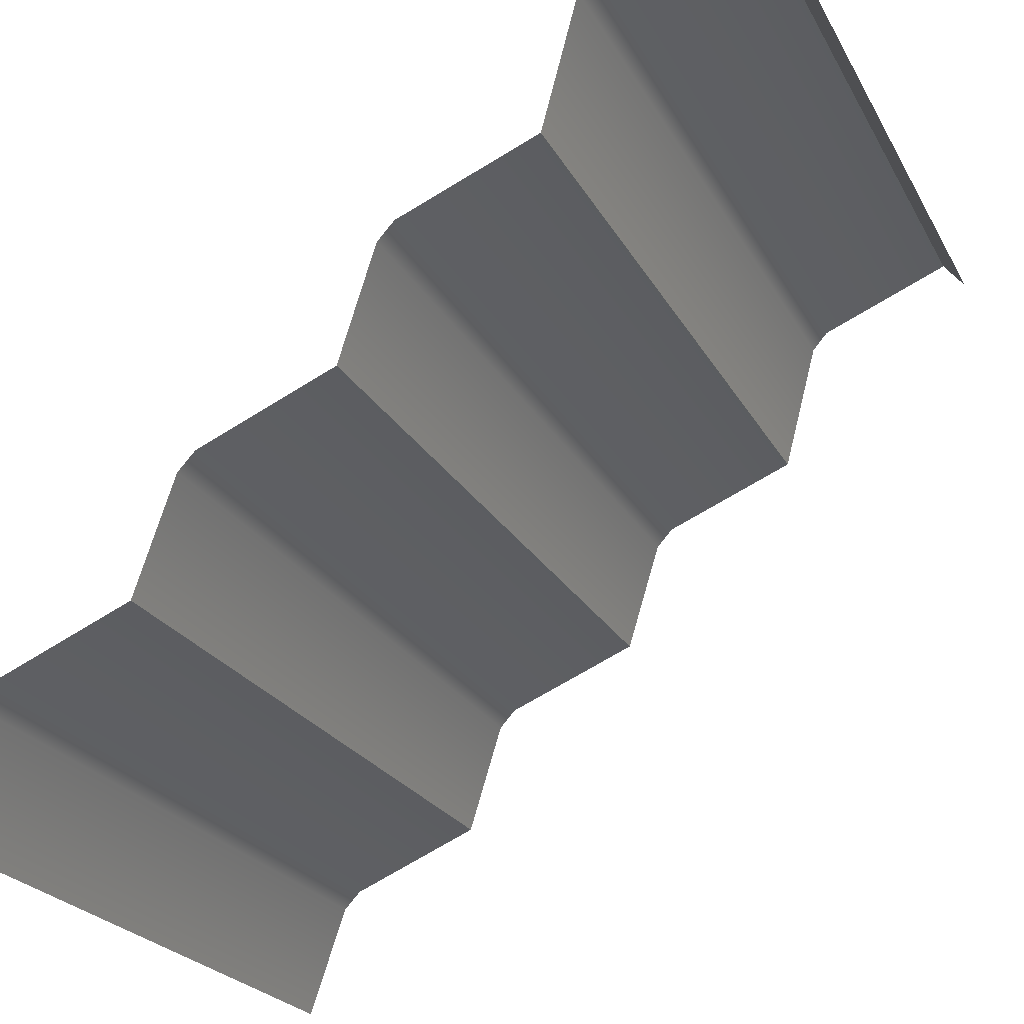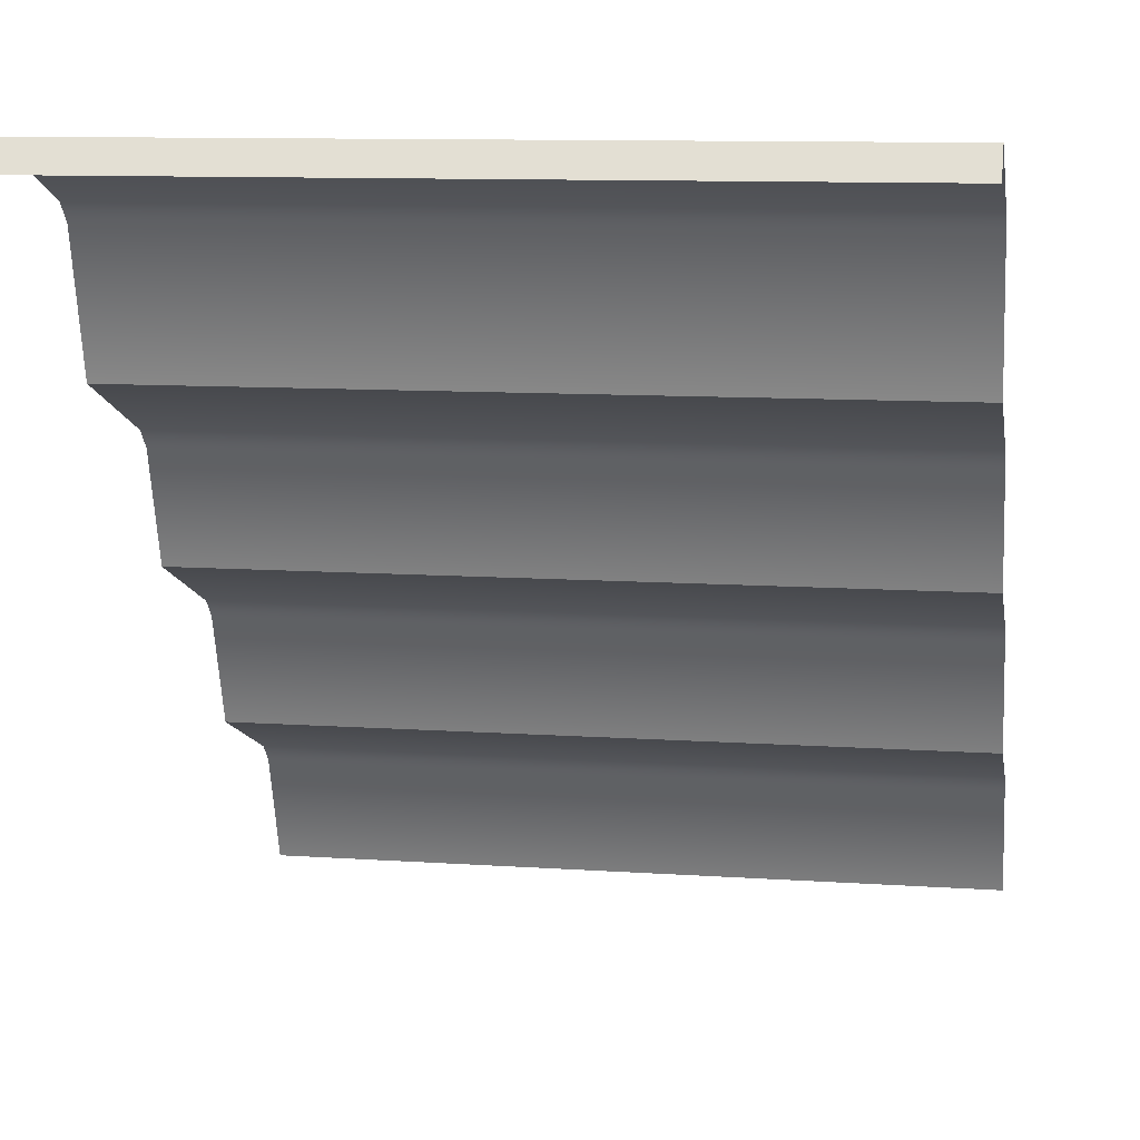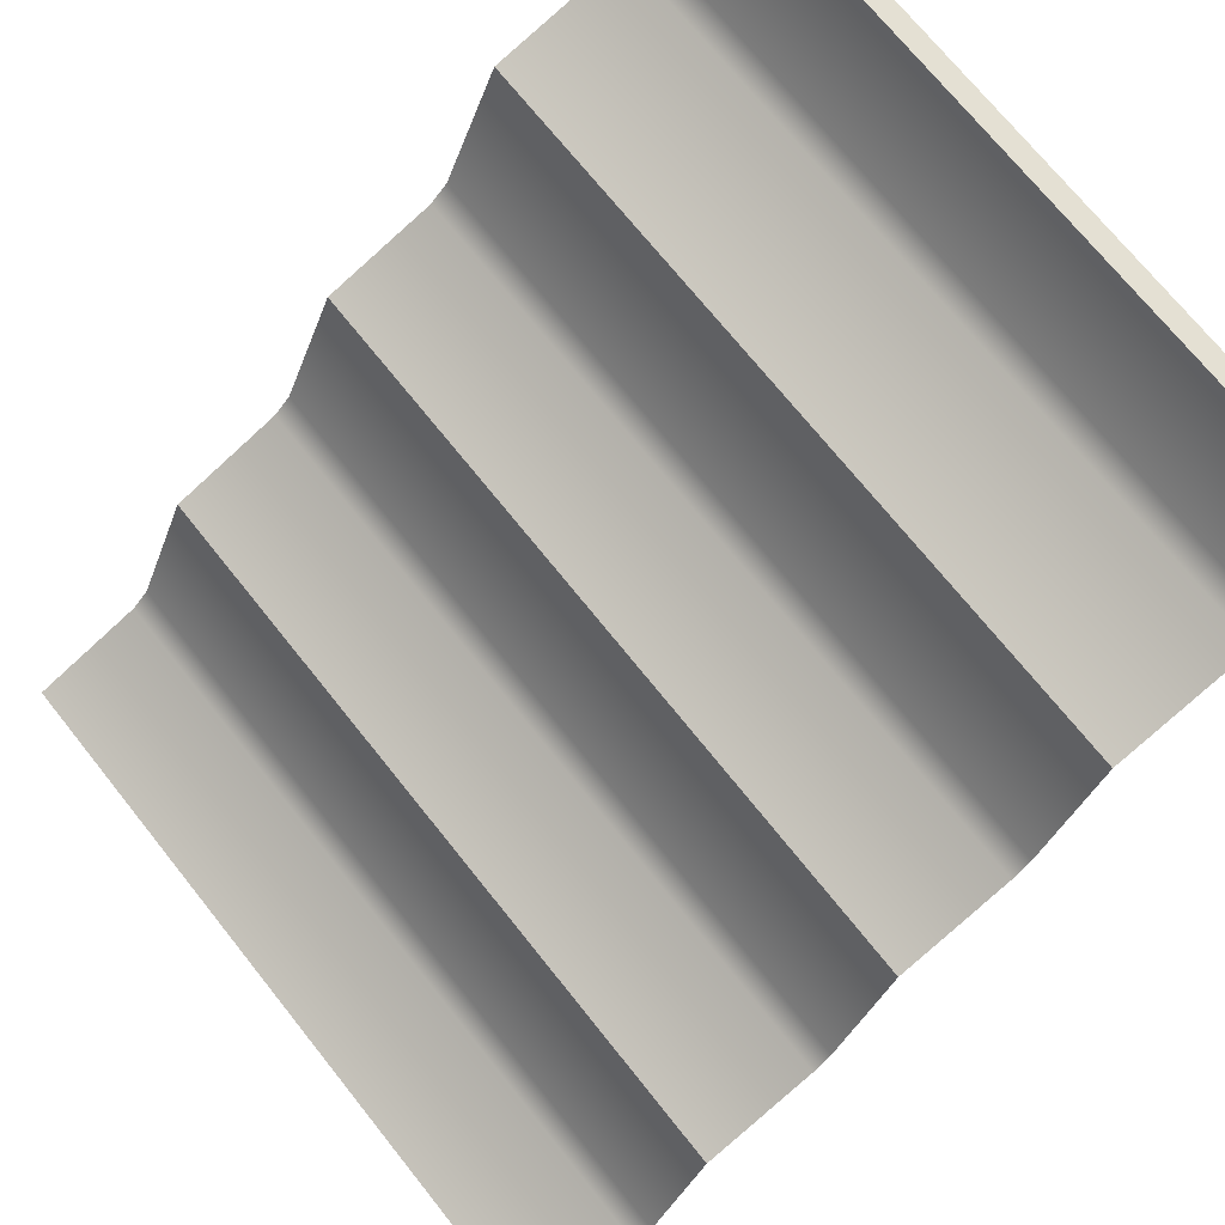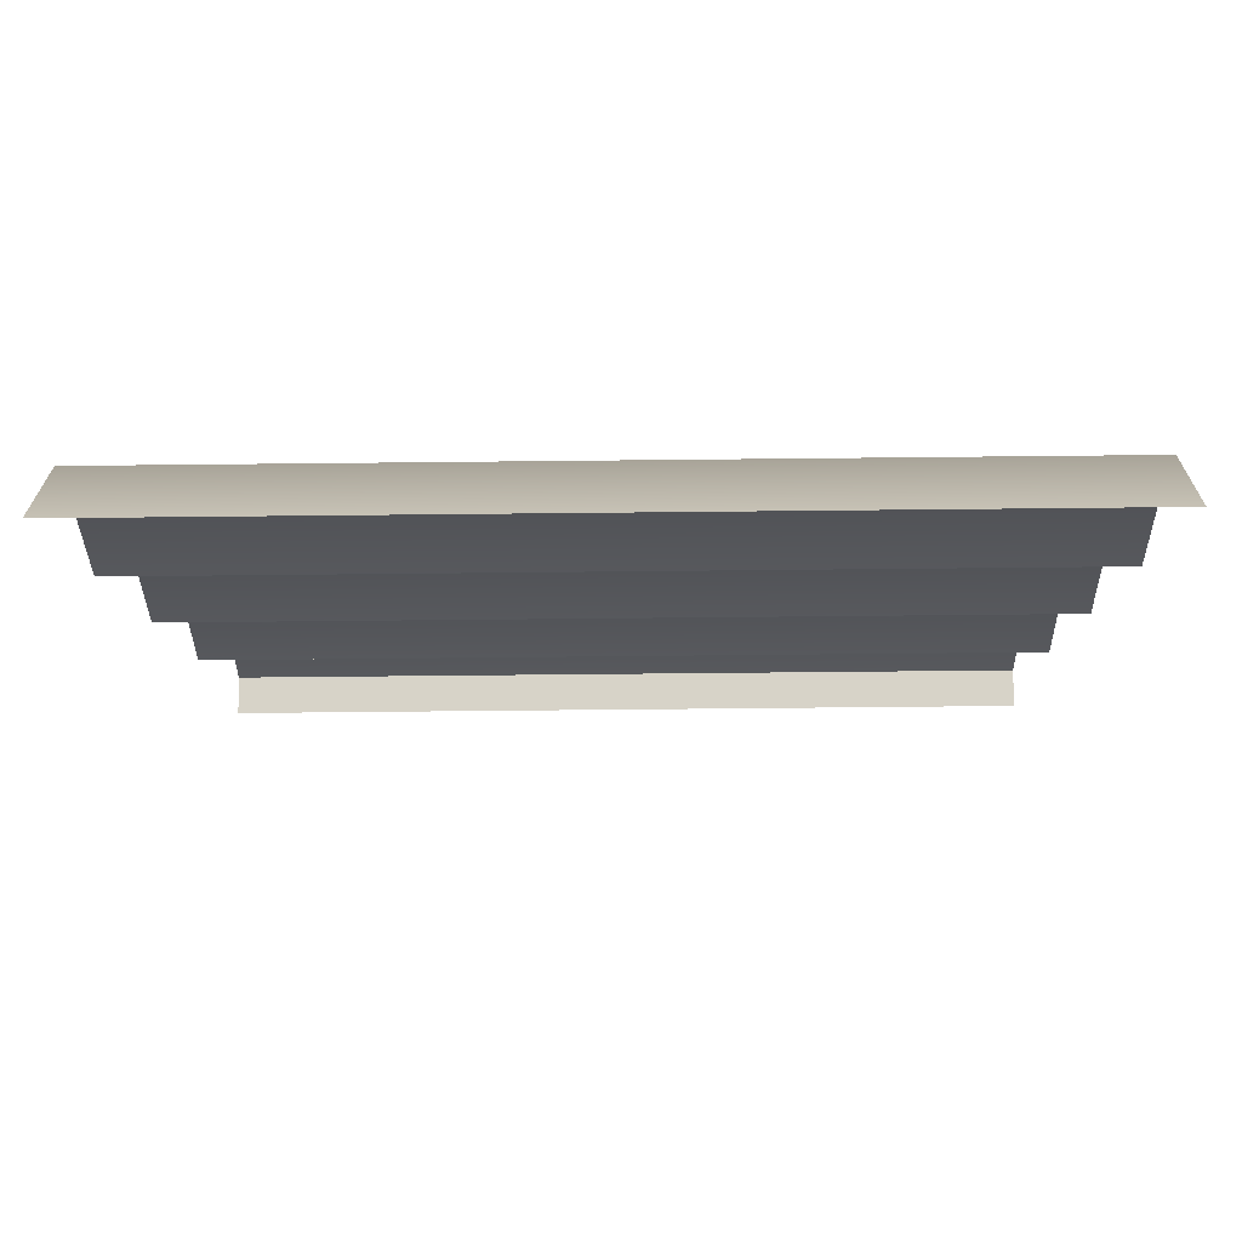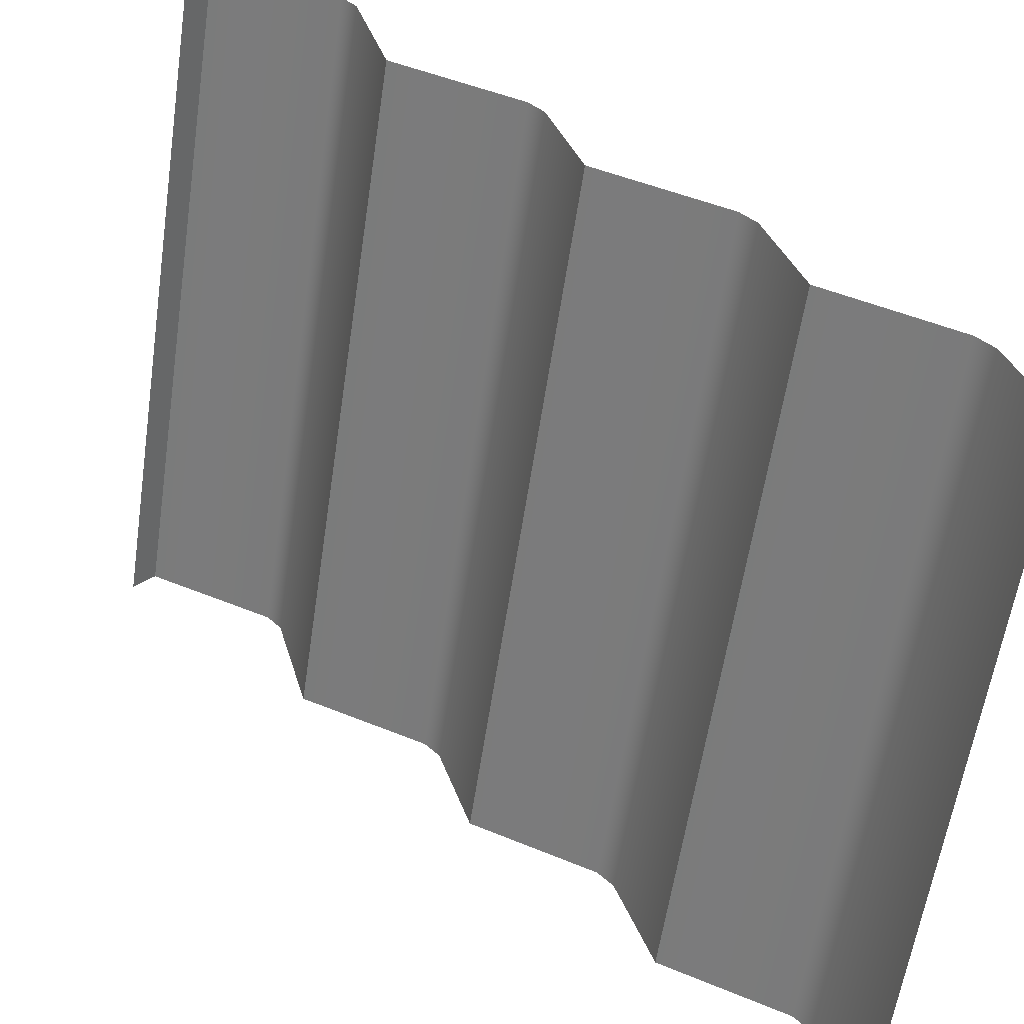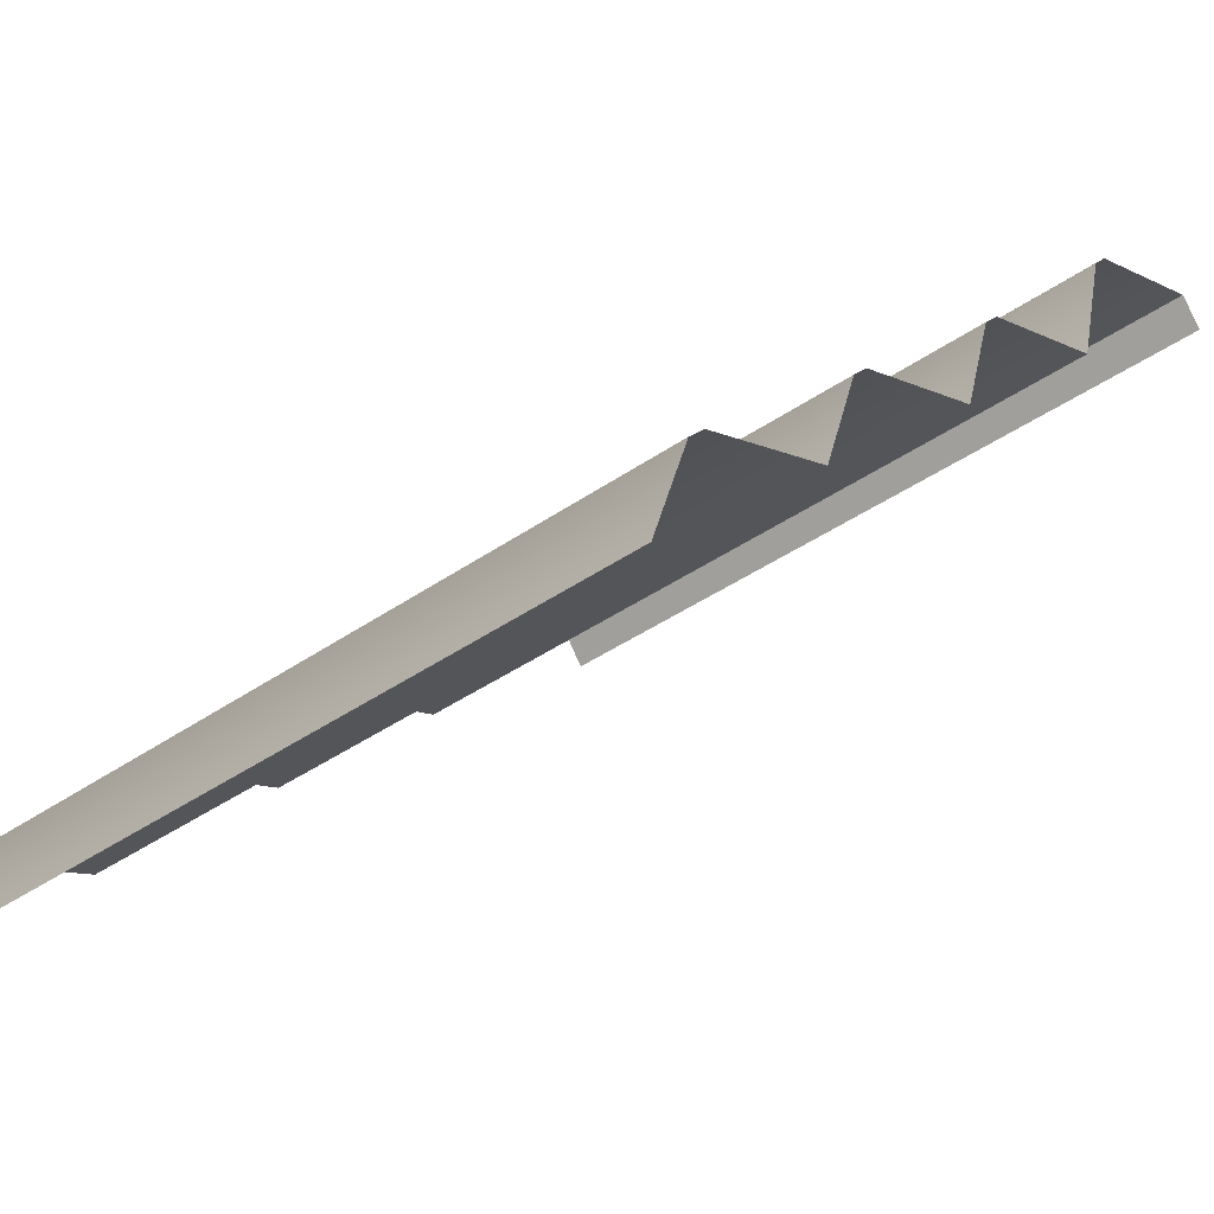
<metadata>
{"format":"obj","ext":"obj","renderer":"f3d","projection":"perspective","resolution":1024,"background":"white","views":[{"elev":-23.0,"azim":-68.2,"up":"+Y"},{"elev":10.4,"azim":9.8,"up":"+Y"},{"elev":71.0,"azim":51.5,"up":"+Z"},{"elev":-52.2,"azim":-179.3,"up":"+Y"},{"elev":-59.1,"azim":81.6,"up":"+Y"},{"elev":-39.1,"azim":-138.7,"up":"+Y"}]}
</metadata>
<code>
g stair_M_outdoor
v -0.5041 1.035 0.5024
v 0.5029 0.9591 0.3199
v 0.5029 1.035 0.5024
v -0.5041 0.9591 0.3199
v -0.5041 0.9345 0.2984
v 0.5029 0.9345 0.2984
v 0.5029 0.7552 0.2507
v -0.5041 0.7552 0.2507
v -0.5041 0.7552 0.2507
v 0.5029 0.6789 0.06815
v 0.5029 0.7552 0.2507
v -0.5041 0.6789 0.06815
v -0.5041 0.6546 0.04595
v 0.5029 0.6546 0.04595
v 0.5029 0.5035 -0.00106
v -0.5041 0.5035 -0.00106
v -0.5041 0.5035 -0.00106
v 0.5029 0.4272 -0.1836
v 0.5029 0.5035 -0.00106
v -0.5041 0.4273 -0.1789
v -0.5041 0.4029 -0.2015
v 0.5029 0.4028 -0.2058
v 0.5029 0.2517 -0.2528
v -0.5041 0.2517 -0.2528
v -0.5041 0.2517 -0.2528
v 0.5029 0.1756 -0.4306
v 0.5029 0.2517 -0.2528
v -0.5041 0.1756 -0.4306
v -0.5041 0.1512 -0.4532
v 0.5029 0.1512 -0.4532
v 0.5029 3.083e-17 -0.5046
v -0.5041 3.083e-17 -0.5046
v -0.5041 0.9984 0.5319
v -0.5041 1.035 0.5024
v 0.5029 1.035 0.5024
v 0.5029 0.9984 0.5319
g stair_M_outdoor_0
f 3 2 1
f 2 4 1
f 5 4 2
f 6 5 2
f 5 6 7
f 8 5 7
f 11 10 9
f 10 12 9
f 13 12 10
f 14 13 10
f 13 14 15
f 16 13 15
f 19 18 17
f 18 20 17
f 21 20 18
f 22 21 18
f 21 22 23
f 24 21 23
f 27 26 25
f 26 28 25
f 29 28 26
f 30 29 26
f 29 30 31
f 32 29 31
f 35 34 33
f 36 35 33

</code>
